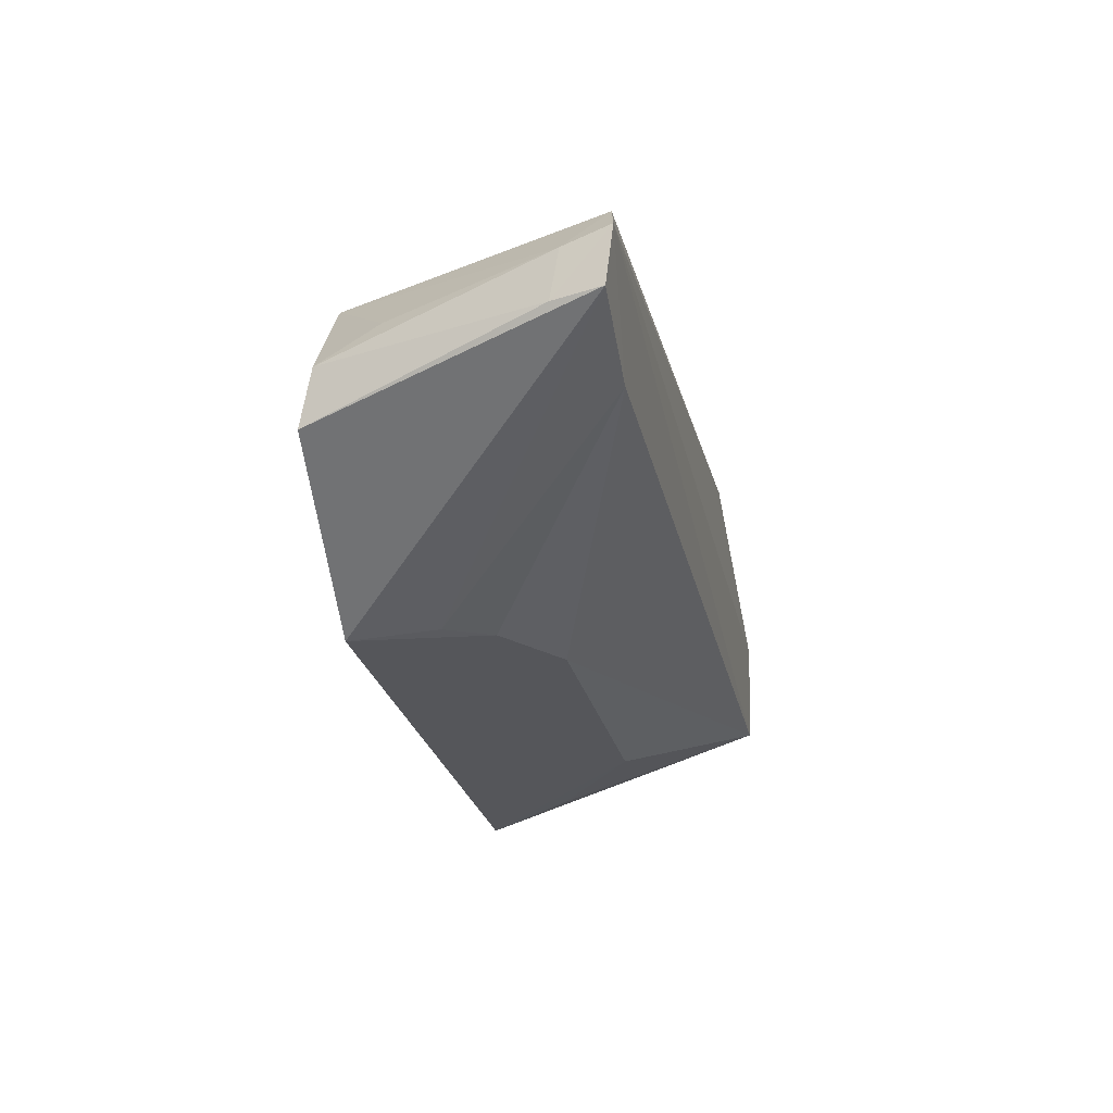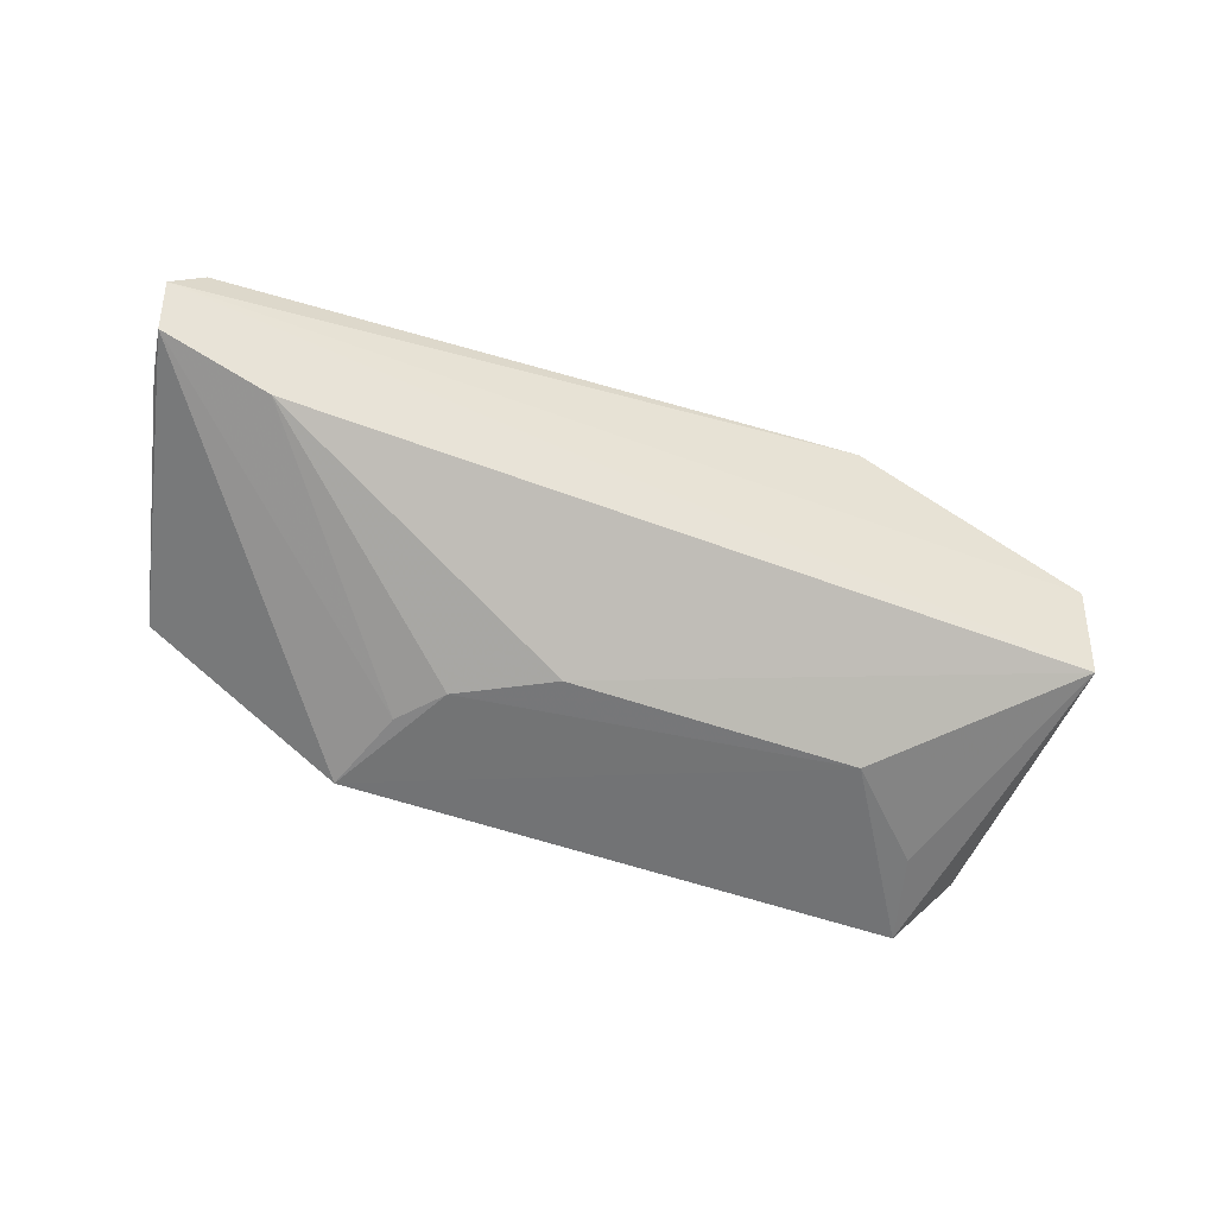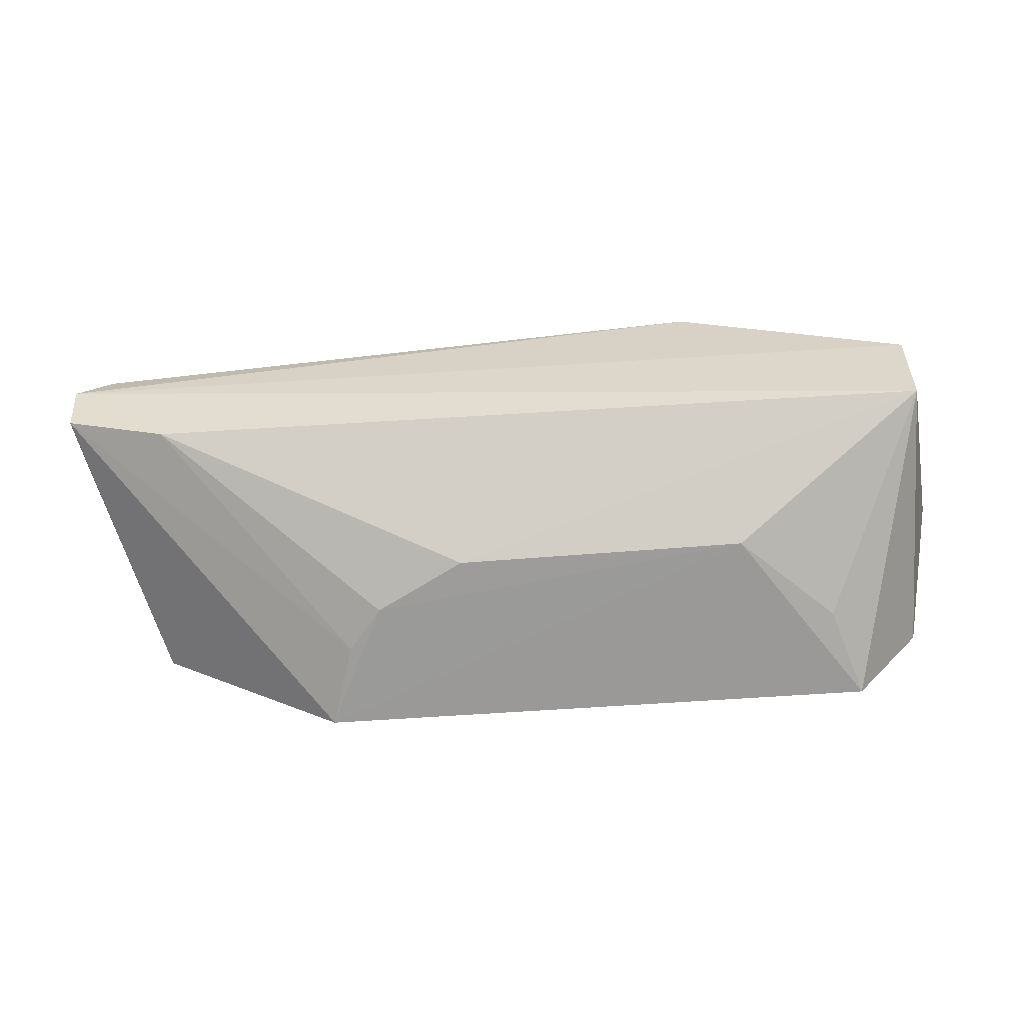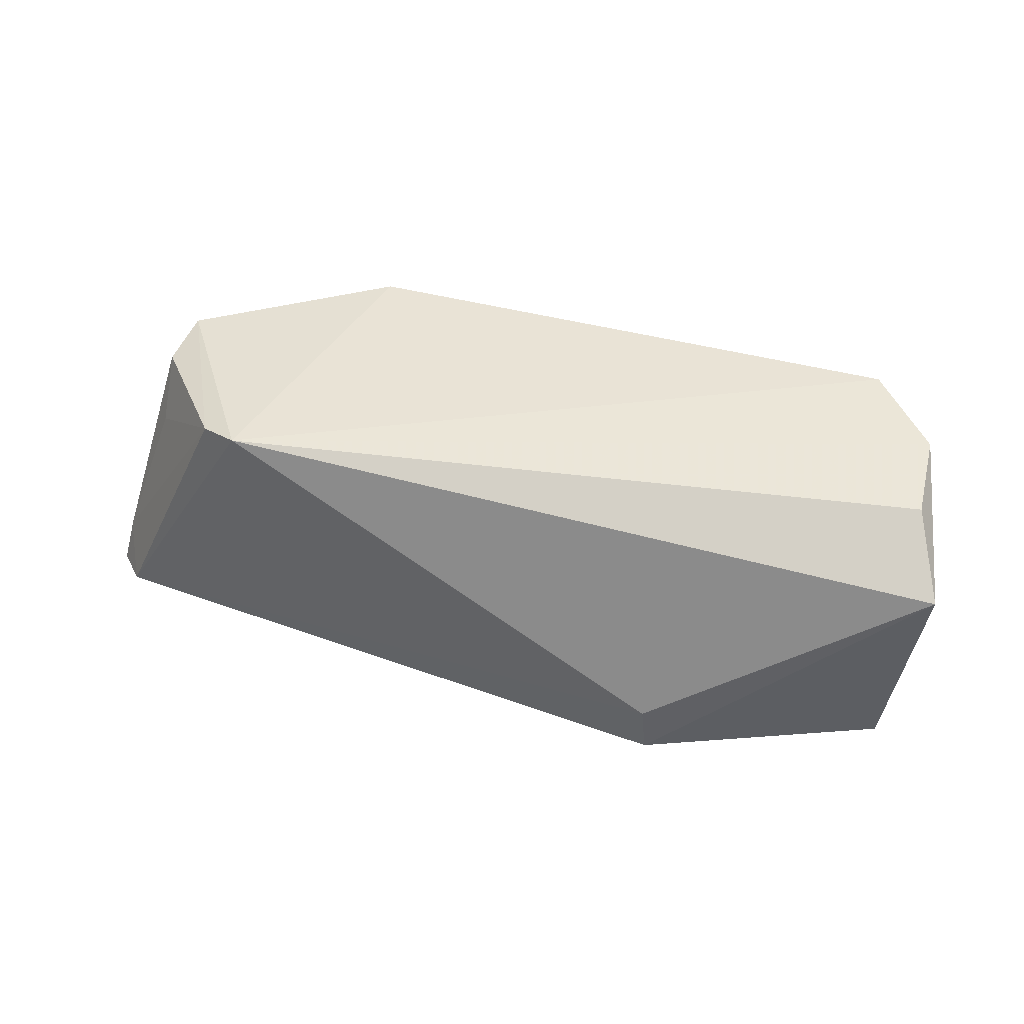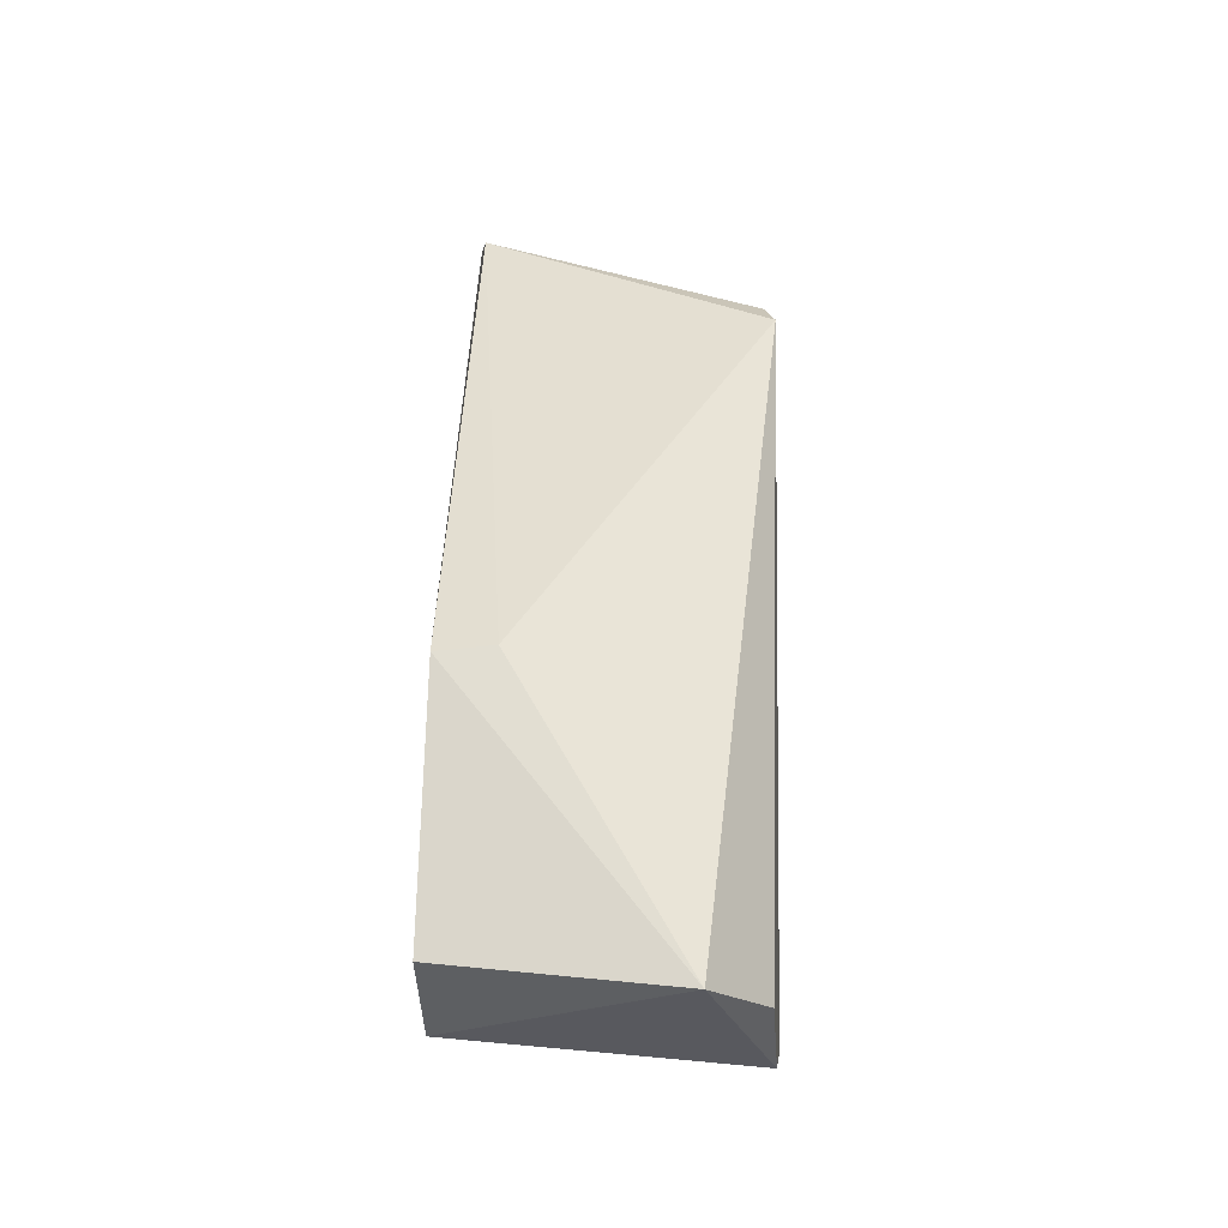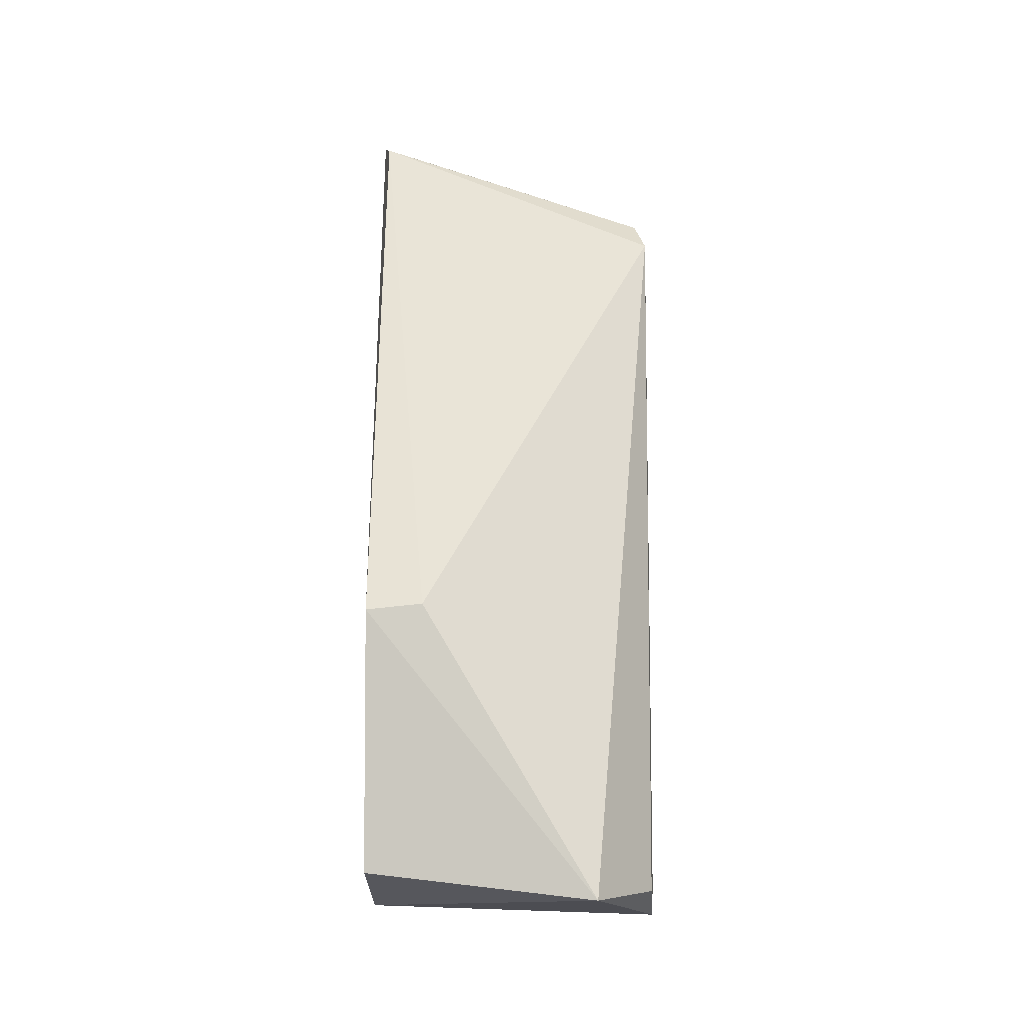
<metadata>
{"format":"obj","ext":"obj","renderer":"f3d","projection":"perspective","resolution":1024,"background":"white","views":[{"elev":-25.7,"azim":-77.3,"up":"+Z"},{"elev":-47.2,"azim":-22.5,"up":"+Z"},{"elev":-60.2,"azim":4.6,"up":"+Z"},{"elev":41.9,"azim":18.6,"up":"+Y"},{"elev":45.5,"azim":91.7,"up":"+Z"},{"elev":59.6,"azim":90.1,"up":"+Z"}]}
</metadata>
<code>
v 0.02556 0.01656 0.03134
v 0.02327 0.001763 0.02983
v 0.01823 0.02132 0.01478
v -0.01921 0.02114 0.01491
v -0.0348 0.001459 0.03237
v 0.01015 0.009596 0.01665
v -0.02295 0.02092 0.03537
v 0.02305 0.001985 0.02276
v -0.02989 0.001765 0.02402
v 0.02333 0.02029 0.0266
v -0.03192 0.02015 0.02242
v 0.007894 0.001688 0.03657
v 0.01636 0.01546 0.01604
v -0.037 0.0009496 0.02998
v -0.009139 0.009689 0.01676
v 0.02285 0.02078 0.02023
v -0.03677 0.001476 0.02624
v 0.007666 0.005361 0.03696
v -0.02568 0.0203 0.03411
v -0.01513 0.01278 0.01624
v -0.01745 0.01565 0.01592
v -0.03616 0.004694 0.02608
v -0.03632 0.004076 0.02936
v -0.0323 0.01934 0.02621
v -0.0322 0.01536 0.02864
f 6 4 3
f 7 3 4
f 8 1 2
f 10 7 1
f 11 7 4
f 12 2 1
f 13 8 6
f 13 6 3
f 13 3 8
f 14 8 2
f 14 9 8
f 14 12 5
f 14 2 12
f 15 6 8
f 15 8 9
f 16 8 3
f 16 3 7
f 16 7 10
f 16 10 1
f 16 1 8
f 17 11 4
f 17 9 14
f 18 7 5
f 18 5 12
f 18 12 1
f 18 1 7
f 19 5 7
f 19 7 11
f 20 15 9
f 20 4 6
f 20 6 15
f 21 17 4
f 21 9 17
f 21 20 9
f 21 4 20
f 22 17 14
f 22 11 17
f 23 14 5
f 23 5 19
f 23 22 14
f 24 19 11
f 24 11 22
f 24 22 23
f 25 24 23
f 25 23 19
f 25 19 24

</code>
